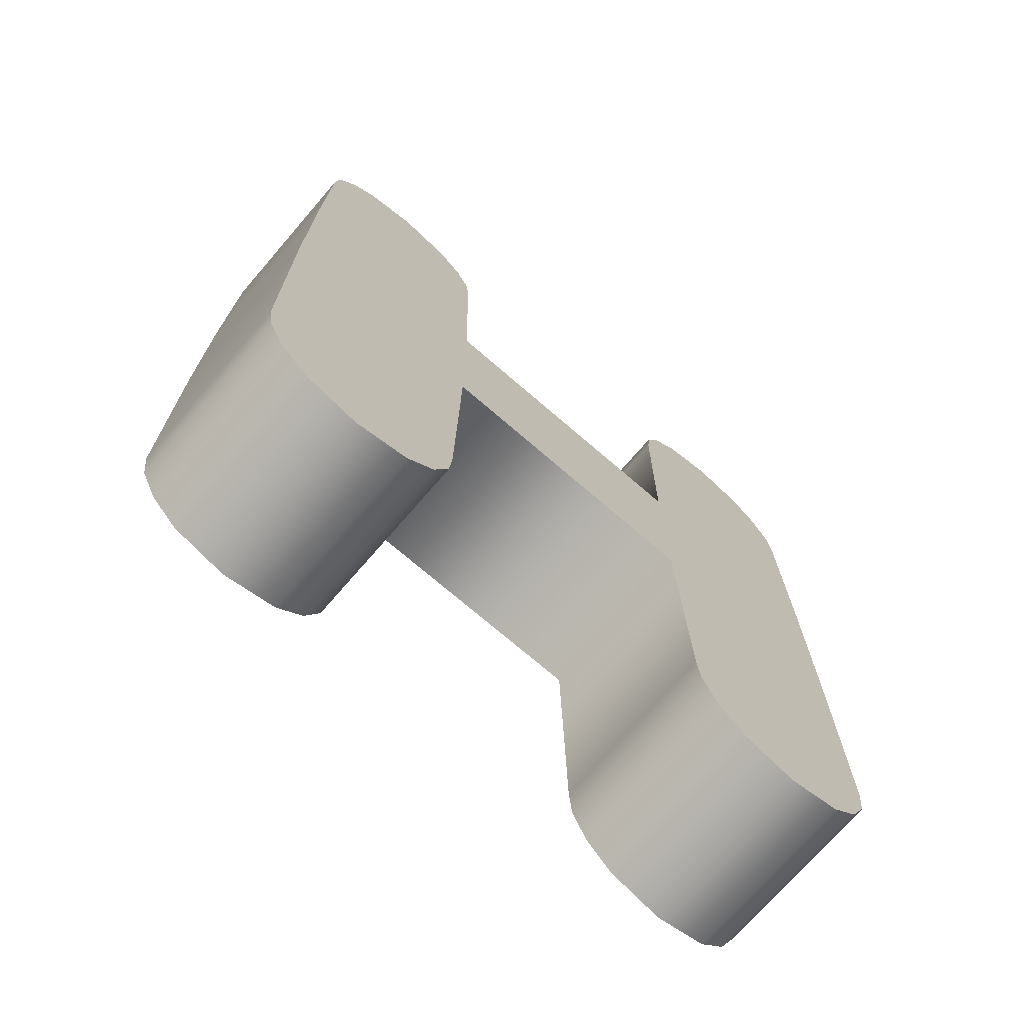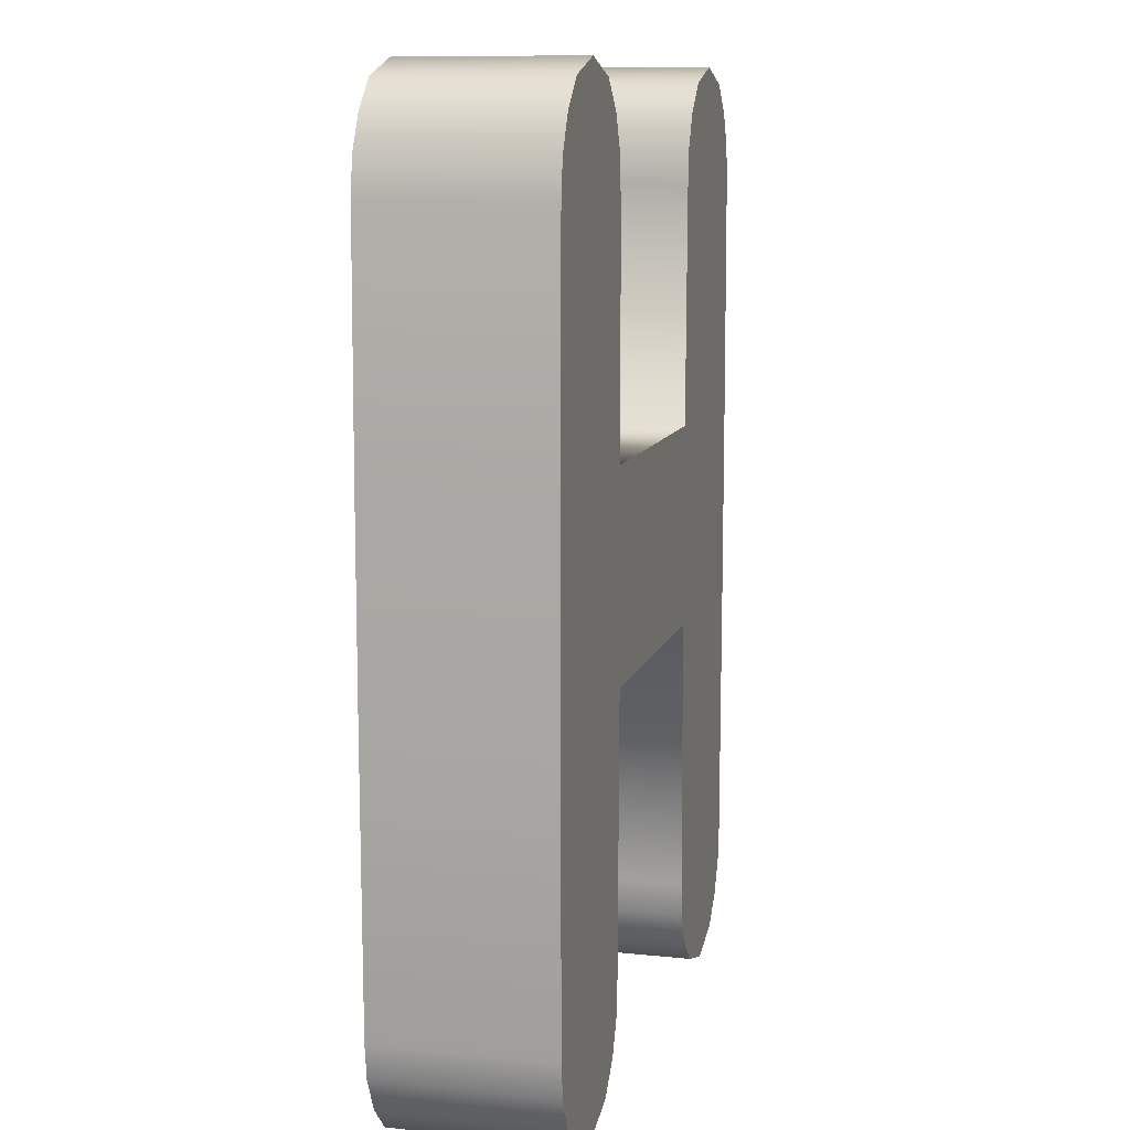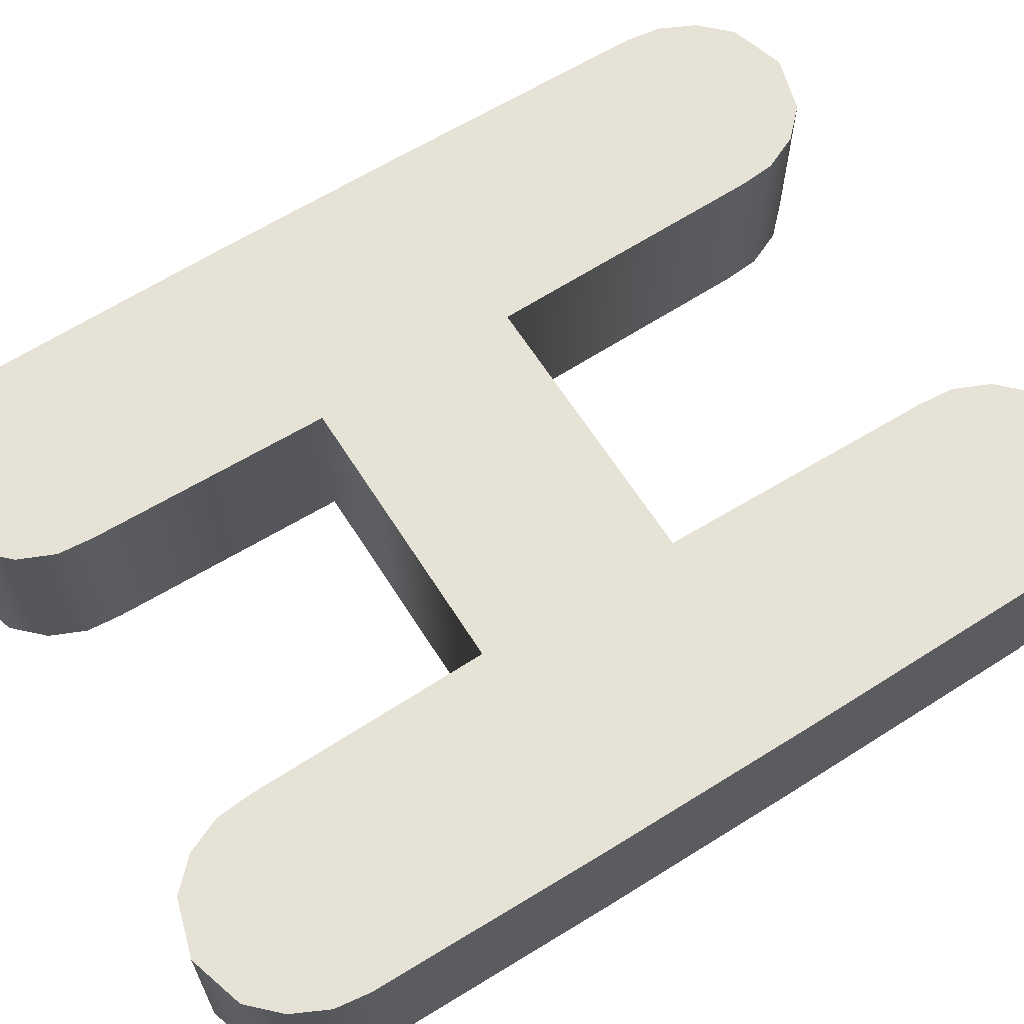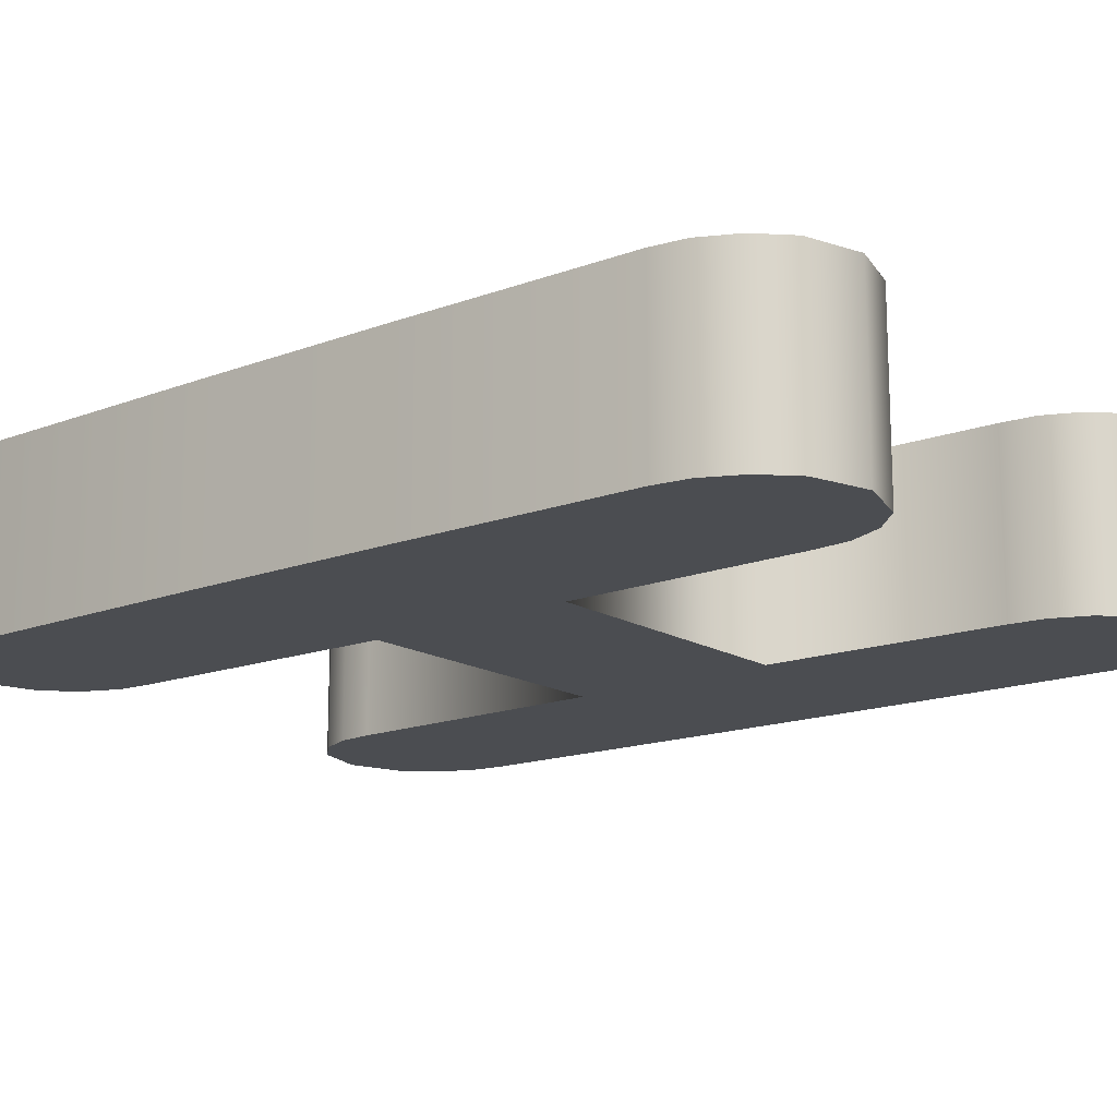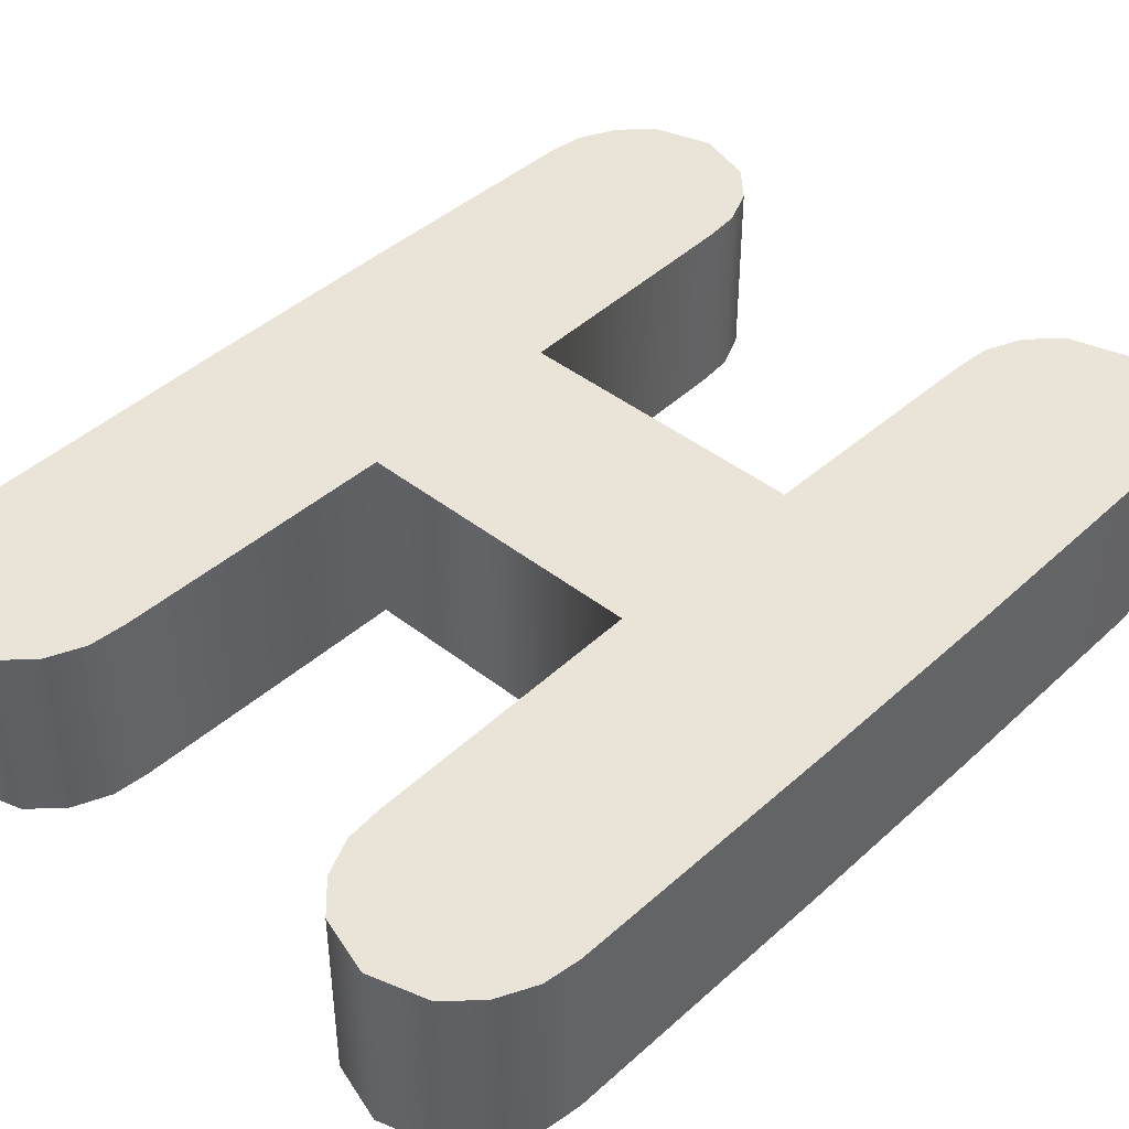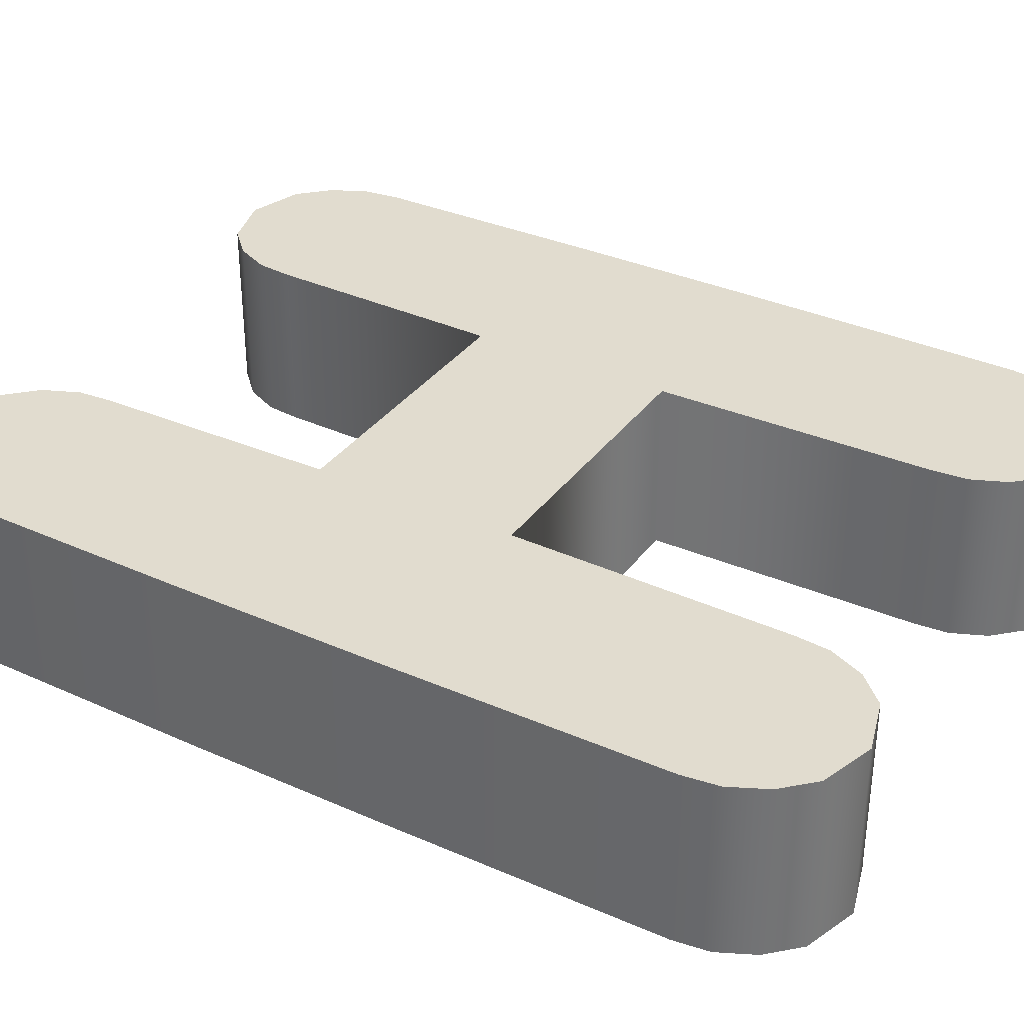
<metadata>
{"format":"obj","ext":"obj","renderer":"f3d","projection":"perspective","resolution":1024,"background":"white","views":[{"elev":-72.5,"azim":-40.8,"up":"+Y"},{"elev":10.6,"azim":104.5,"up":"+Y"},{"elev":63.9,"azim":-122.3,"up":"+Z"},{"elev":-15.6,"azim":128.7,"up":"+Z"},{"elev":43.0,"azim":42.9,"up":"+Z"},{"elev":34.4,"azim":-59.1,"up":"+Z"}]}
</metadata>
<code>
g Text_H
v -0.7926 1.206 0.2308
v -0.4313 1.132 0.2308
v -0.8667 1.132 0.2308
v -0.5049 1.206 0.2308
v -0.3907 1.039 0.2308
v -0.9118 1.039 0.2308
v -0.3826 0.9473 0.2308
v -0.9245 0.9473 0.2308
v -0.9308 0.3172 0.2308
v -0.3715 0.3172 0.2308
v -0.6487 1.249 0.2308
v -0.9308 -0.221 0.2308
v -0.3715 -0.221 0.2308
v -0.3826 -0.9473 0.2308
v -0.9245 -0.9473 0.2308
v -0.9118 -1.039 0.2308
v -0.3907 -1.039 0.2308
v -0.8667 -1.132 0.2308
v -0.4313 -1.132 0.2308
v -0.7926 -1.206 0.2308
v -0.5049 -1.206 0.2308
v -0.6487 -1.249 0.2308
v 0.3715 0.3172 0.2308
v 0.3715 -0.221 0.2308
v 0.9308 -0.221 0.2308
v 0.3826 -0.9473 0.2308
v 0.9245 -0.9473 0.2308
v 0.9118 -1.039 0.2308
v 0.3907 -1.039 0.2308
v 0.8667 -1.132 0.2308
v 0.4313 -1.132 0.2308
v 0.7926 -1.206 0.2308
v 0.5049 -1.206 0.2308
v 0.9308 0.3172 0.2308
v 0.3826 0.9473 0.2308
v 0.9245 0.9473 0.2308
v 0.9118 1.039 0.2308
v 0.3907 1.039 0.2308
v 0.8667 1.132 0.2308
v 0.4313 1.132 0.2308
v 0.7926 1.206 0.2308
v 0.5049 1.206 0.2308
v 0.6487 1.249 0.2308
v 0.6487 -1.249 0.2308
v -0.7926 1.206 0.2308
v -0.8667 1.132 -0.2308
v -0.7926 1.206 -0.2308
v -0.8667 1.132 0.2308
v -0.9118 1.039 -0.2308
v -0.9118 1.039 0.2308
v -0.9245 0.9473 -0.2308
v -0.9245 0.9473 0.2308
v -0.9308 0.3172 -0.2308
v -0.9308 0.3172 0.2308
v -0.9308 -0.221 -0.2308
v -0.9308 -0.221 0.2308
v -0.9245 -0.9473 0.2308
v -0.9245 -0.9473 -0.2308
v -0.9118 -1.039 0.2308
v -0.9118 -1.039 -0.2308
v -0.8667 -1.132 0.2308
v -0.8667 -1.132 -0.2308
v -0.7926 -1.206 0.2308
v -0.7926 -1.206 -0.2308
v -0.3826 0.9473 0.2308
v -0.3907 1.039 -0.2308
v -0.3826 0.9473 -0.2308
v -0.3907 1.039 0.2308
v -0.4313 1.132 -0.2308
v -0.4313 1.132 0.2308
v -0.5049 1.206 -0.2308
v -0.5049 1.206 0.2308
v -0.3715 0.3172 0.2308
v -0.3715 0.3172 -0.2308
v -0.6487 1.249 0.2308
v -0.7926 1.206 -0.2308
v -0.6487 1.249 -0.2308
v -0.7926 1.206 0.2308
v -0.5049 1.206 0.2308
v -0.5049 1.206 -0.2308
v 0.8667 1.132 0.2308
v 0.7926 1.206 -0.2308
v 0.8667 1.132 -0.2308
v 0.7926 1.206 0.2308
v 0.9118 1.039 0.2308
v 0.9118 1.039 -0.2308
v 0.9245 0.9473 0.2308
v 0.9245 0.9473 -0.2308
v 0.9308 0.3172 -0.2308
v 0.9308 0.3172 0.2308
v 0.9308 -0.221 -0.2308
v 0.9308 -0.221 0.2308
v 0.9245 -0.9473 0.2308
v 0.9245 -0.9473 -0.2308
v 0.9118 -1.039 -0.2308
v 0.9118 -1.039 0.2308
v 0.8667 -1.132 -0.2308
v 0.8667 -1.132 0.2308
v 0.7926 -1.206 -0.2308
v 0.7926 -1.206 0.2308
v 0.5049 1.206 0.2308
v 0.4313 1.132 -0.2308
v 0.5049 1.206 -0.2308
v 0.4313 1.132 0.2308
v 0.3907 1.039 -0.2308
v 0.3907 1.039 0.2308
v 0.3826 0.9473 -0.2308
v 0.3826 0.9473 0.2308
v 0.3715 0.3172 -0.2308
v 0.3715 0.3172 0.2308
v 0.6487 1.249 0.2308
v 0.5049 1.206 -0.2308
v 0.6487 1.249 -0.2308
v 0.5049 1.206 0.2308
v 0.7926 1.206 0.2308
v 0.7926 1.206 -0.2308
v 0.3715 0.3172 0.2308
v -0.3715 0.3172 -0.2308
v 0.3715 0.3172 -0.2308
v -0.3715 0.3172 0.2308
v -0.7926 1.206 -0.2308
v -0.4313 1.132 -0.2308
v -0.5049 1.206 -0.2308
v -0.8667 1.132 -0.2308
v -0.3907 1.039 -0.2308
v -0.9118 1.039 -0.2308
v -0.3826 0.9473 -0.2308
v -0.9245 0.9473 -0.2308
v -0.9308 0.3172 -0.2308
v -0.3715 0.3172 -0.2308
v -0.6487 1.249 -0.2308
v -0.9308 -0.221 -0.2308
v -0.3715 -0.221 -0.2308
v -0.3826 -0.9473 -0.2308
v -0.9245 -0.9473 -0.2308
v -0.9118 -1.039 -0.2308
v -0.3907 -1.039 -0.2308
v -0.8667 -1.132 -0.2308
v -0.4313 -1.132 -0.2308
v -0.7926 -1.206 -0.2308
v -0.5049 -1.206 -0.2308
v -0.6487 -1.249 -0.2308
v 0.3715 0.3172 -0.2308
v 0.3715 -0.221 -0.2308
v 0.9308 -0.221 -0.2308
v 0.3826 -0.9473 -0.2308
v 0.9245 -0.9473 -0.2308
v 0.9118 -1.039 -0.2308
v 0.3907 -1.039 -0.2308
v 0.8667 -1.132 -0.2308
v 0.4313 -1.132 -0.2308
v 0.7926 -1.206 -0.2308
v 0.5049 -1.206 -0.2308
v 0.9308 0.3172 -0.2308
v 0.3826 0.9473 -0.2308
v 0.9245 0.9473 -0.2308
v 0.9118 1.039 -0.2308
v 0.3907 1.039 -0.2308
v 0.8667 1.132 -0.2308
v 0.4313 1.132 -0.2308
v 0.7926 1.206 -0.2308
v 0.5049 1.206 -0.2308
v 0.6487 1.249 -0.2308
v 0.6487 -1.249 -0.2308
v -0.4313 -1.132 0.2308
v -0.5049 -1.206 -0.2308
v -0.5049 -1.206 0.2308
v -0.4313 -1.132 -0.2308
v -0.3907 -1.039 0.2308
v -0.3907 -1.039 -0.2308
v -0.3826 -0.9473 0.2308
v -0.3826 -0.9473 -0.2308
v -0.3715 -0.221 0.2308
v -0.3715 -0.221 -0.2308
v -0.5049 -1.206 0.2308
v -0.6487 -1.249 -0.2308
v -0.6487 -1.249 0.2308
v -0.5049 -1.206 -0.2308
v -0.7926 -1.206 -0.2308
v -0.7926 -1.206 0.2308
v 0.3715 -0.221 0.2308
v -0.3715 -0.221 -0.2308
v -0.3715 -0.221 0.2308
v 0.3715 -0.221 -0.2308
v 0.5049 -1.206 0.2308
v 0.4313 -1.132 -0.2308
v 0.4313 -1.132 0.2308
v 0.5049 -1.206 -0.2308
v 0.3907 -1.039 -0.2308
v 0.3907 -1.039 0.2308
v 0.3826 -0.9473 -0.2308
v 0.3826 -0.9473 0.2308
v 0.3715 -0.221 -0.2308
v 0.3715 -0.221 0.2308
v 0.7926 -1.206 0.2308
v 0.6487 -1.249 -0.2308
v 0.6487 -1.249 0.2308
v 0.7926 -1.206 -0.2308
v 0.5049 -1.206 -0.2308
v 0.5049 -1.206 0.2308
g Text_H_0
f 3 2 1
f 4 1 2
f 2 3 5
f 6 5 3
f 5 6 7
f 8 7 6
f 8 9 7
f 10 7 9
f 4 11 1
f 9 12 10
f 13 10 12
f 13 12 14
f 15 14 12
f 15 16 14
f 17 14 16
f 16 18 17
f 19 17 18
f 18 20 19
f 21 19 20
f 22 21 20
f 10 13 23
f 24 23 13
f 24 25 23
f 24 26 25
f 27 25 26
f 27 26 28
f 29 28 26
f 28 29 30
f 31 30 29
f 30 31 32
f 33 32 31
f 34 23 25
f 23 34 35
f 36 35 34
f 36 37 35
f 38 35 37
f 37 39 38
f 40 38 39
f 39 41 40
f 42 40 41
f 43 42 41
f 33 44 32
f 47 46 45
f 48 45 46
f 46 49 48
f 50 48 49
f 49 51 50
f 52 50 51
f 51 53 52
f 54 52 53
f 53 55 54
f 56 54 55
f 56 55 57
f 58 57 55
f 57 58 59
f 60 59 58
f 59 60 61
f 62 61 60
f 61 62 63
f 64 63 62
f 67 66 65
f 68 65 66
f 66 69 68
f 70 68 69
f 69 71 70
f 72 70 71
f 65 73 67
f 74 67 73
f 77 76 75
f 78 75 76
f 75 79 77
f 80 77 79
f 83 82 81
f 84 81 82
f 81 85 83
f 86 83 85
f 85 87 86
f 88 86 87
f 88 87 89
f 90 89 87
f 89 90 91
f 92 91 90
f 92 93 91
f 94 91 93
f 94 93 95
f 96 95 93
f 95 96 97
f 98 97 96
f 97 98 99
f 100 99 98
f 103 102 101
f 104 101 102
f 102 105 104
f 106 104 105
f 105 107 106
f 108 106 107
f 107 109 108
f 110 108 109
f 113 112 111
f 114 111 112
f 111 115 113
f 116 113 115
f 119 118 117
f 120 117 118
f 123 122 121
f 124 121 122
f 122 125 124
f 126 124 125
f 125 127 126
f 128 126 127
f 128 127 129
f 130 129 127
f 131 123 121
f 129 130 132
f 133 132 130
f 133 134 132
f 135 132 134
f 135 134 136
f 137 136 134
f 136 137 138
f 139 138 137
f 138 139 140
f 141 140 139
f 141 142 140
f 130 143 133
f 144 133 143
f 144 143 145
f 144 145 146
f 147 146 145
f 147 148 146
f 149 146 148
f 148 150 149
f 151 149 150
f 150 152 151
f 153 151 152
f 154 145 143
f 143 155 154
f 156 154 155
f 156 155 157
f 158 157 155
f 157 158 159
f 160 159 158
f 159 160 161
f 162 161 160
f 162 163 161
f 164 153 152
f 167 166 165
f 168 165 166
f 165 168 169
f 170 169 168
f 169 170 171
f 172 171 170
f 171 172 173
f 174 173 172
f 177 176 175
f 178 175 176
f 176 177 179
f 180 179 177
f 183 182 181
f 184 181 182
f 187 186 185
f 188 185 186
f 186 187 189
f 190 189 187
f 189 190 191
f 192 191 190
f 191 192 193
f 194 193 192
f 197 196 195
f 198 195 196
f 196 197 199
f 200 199 197

</code>
